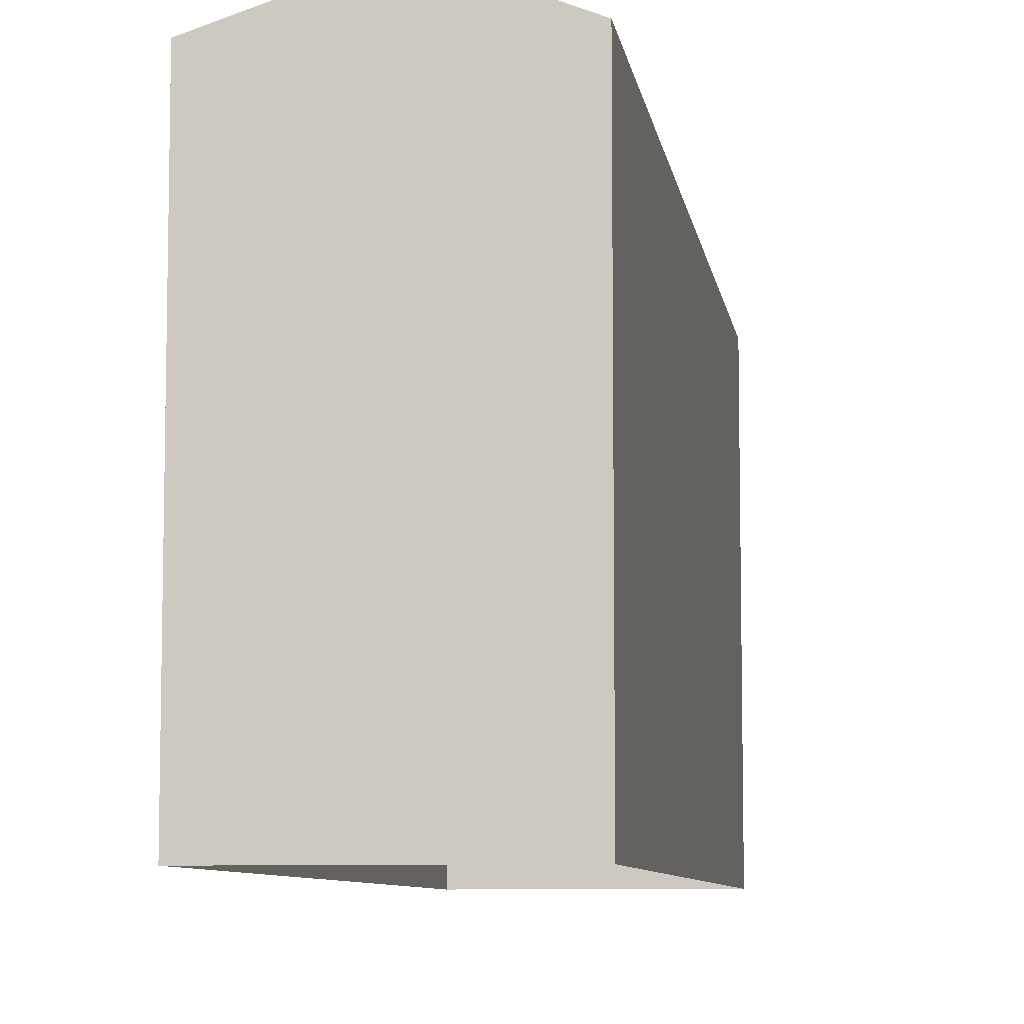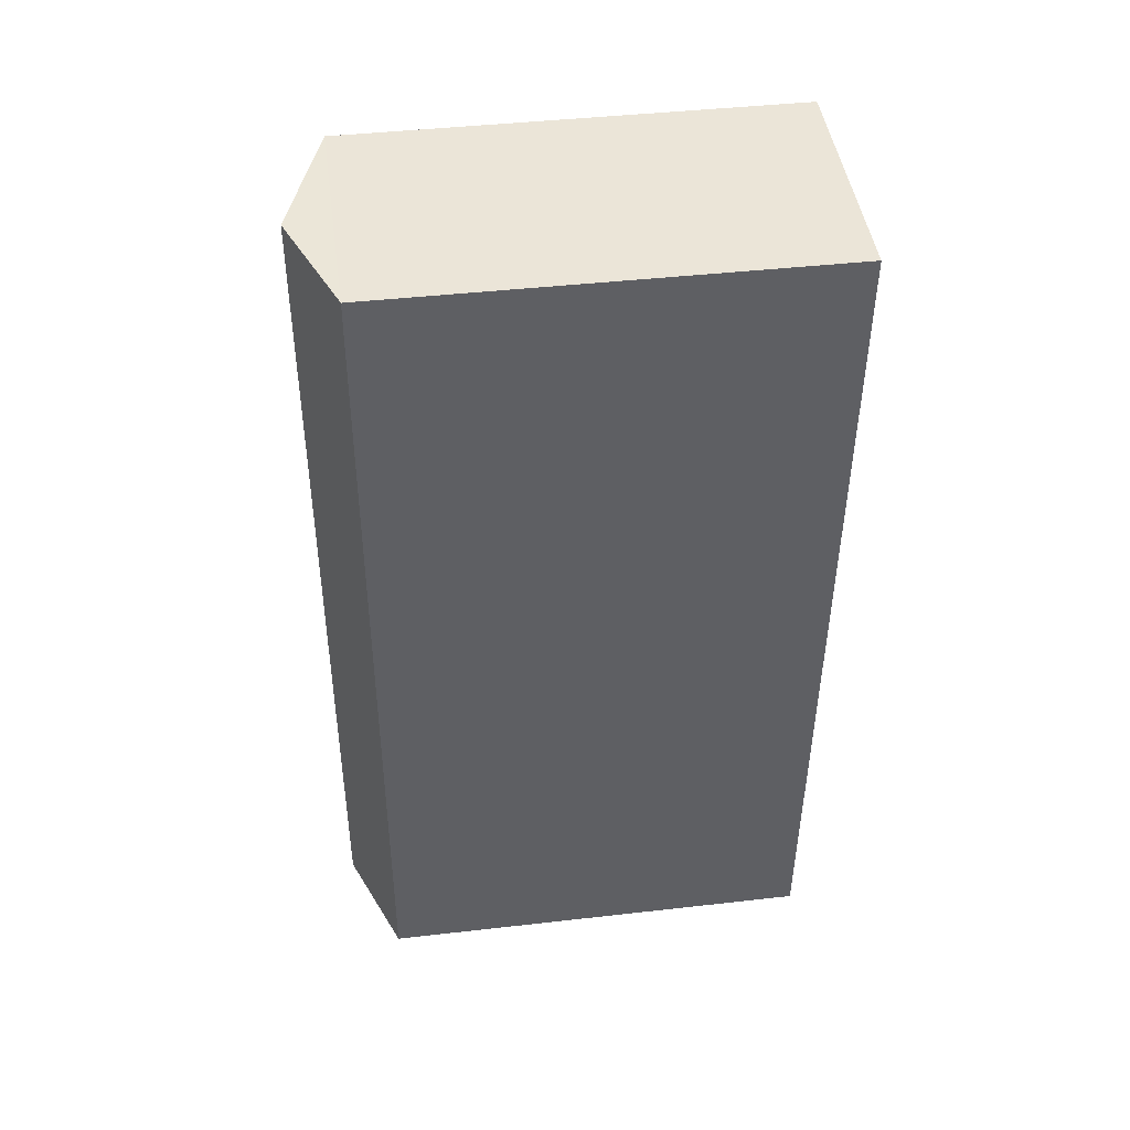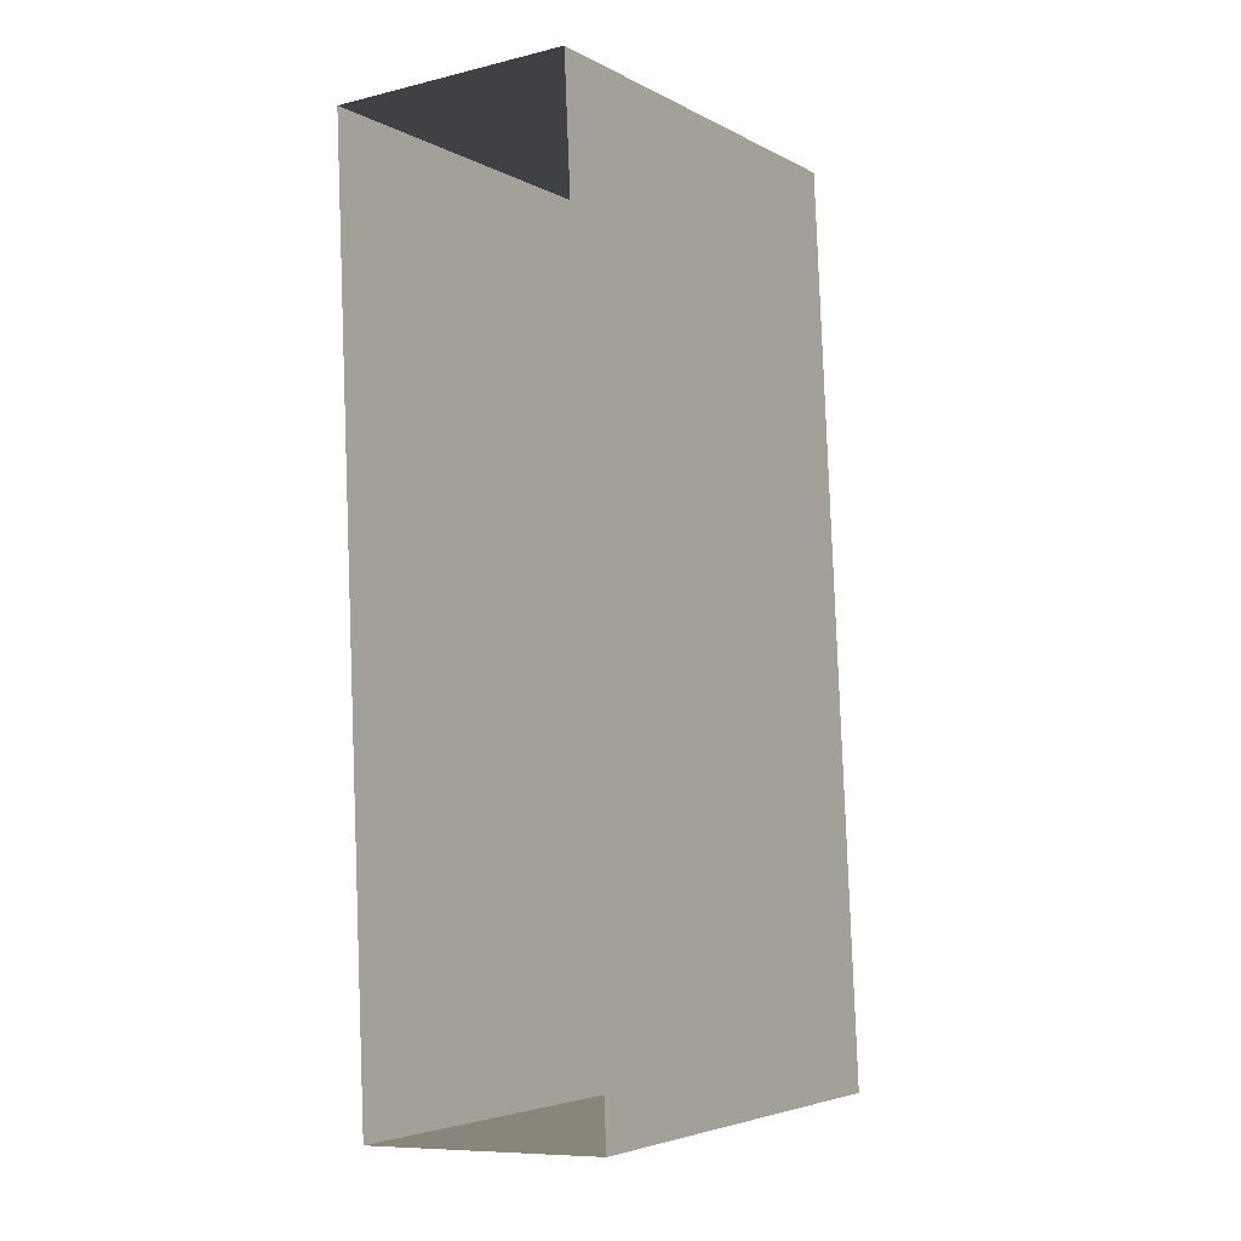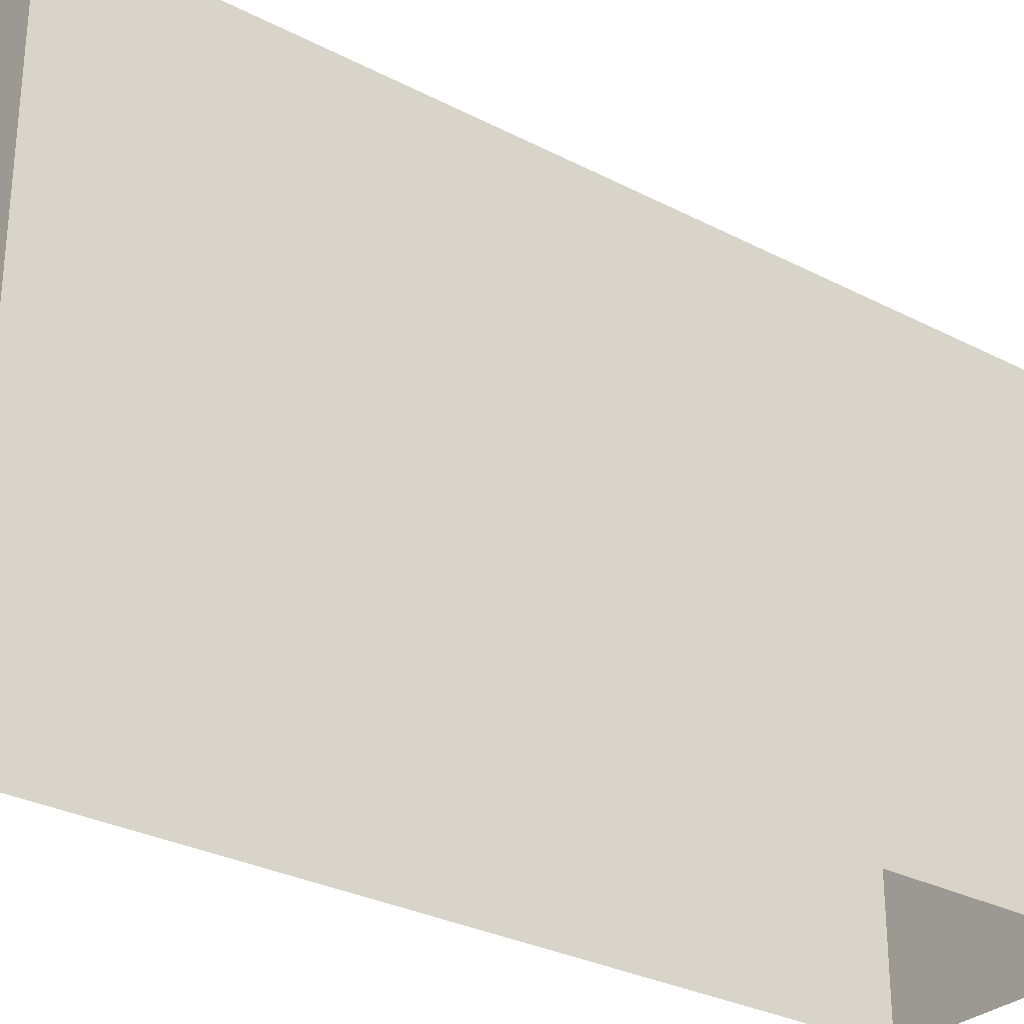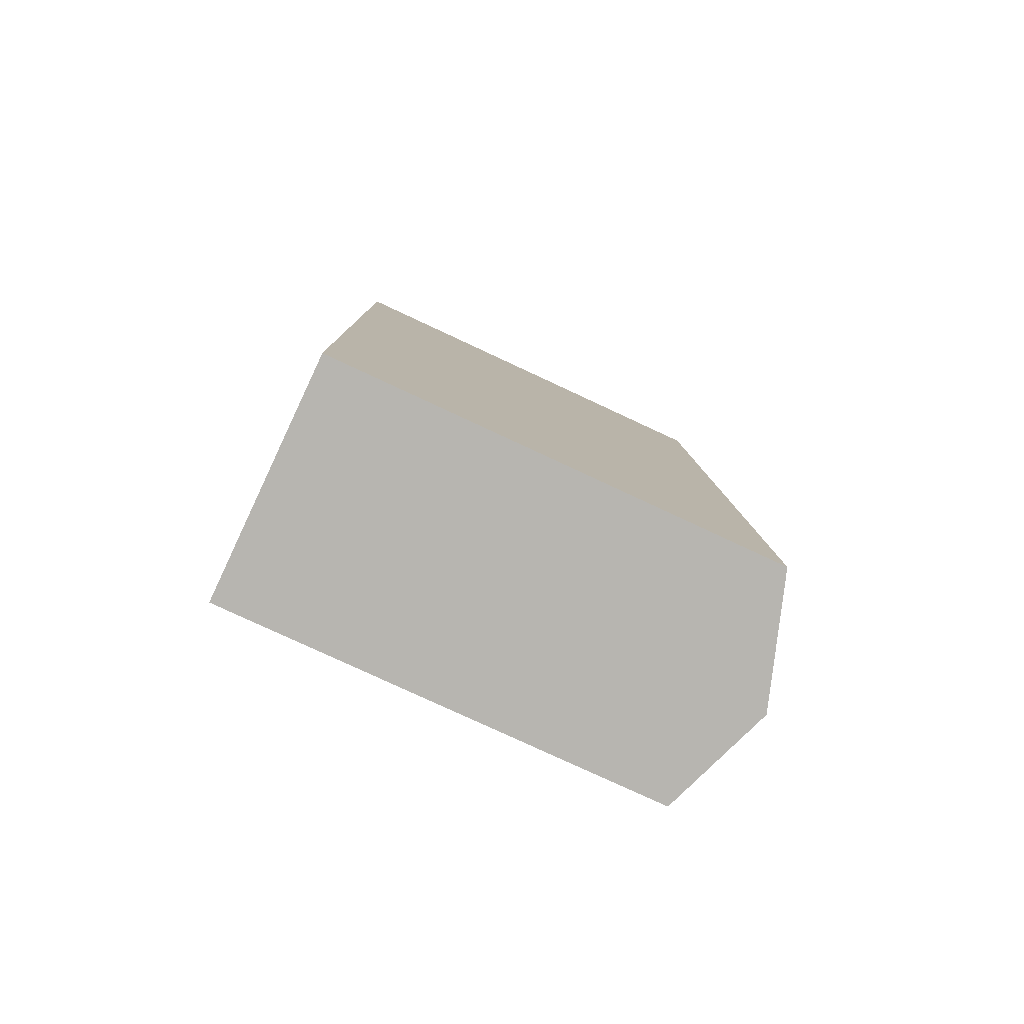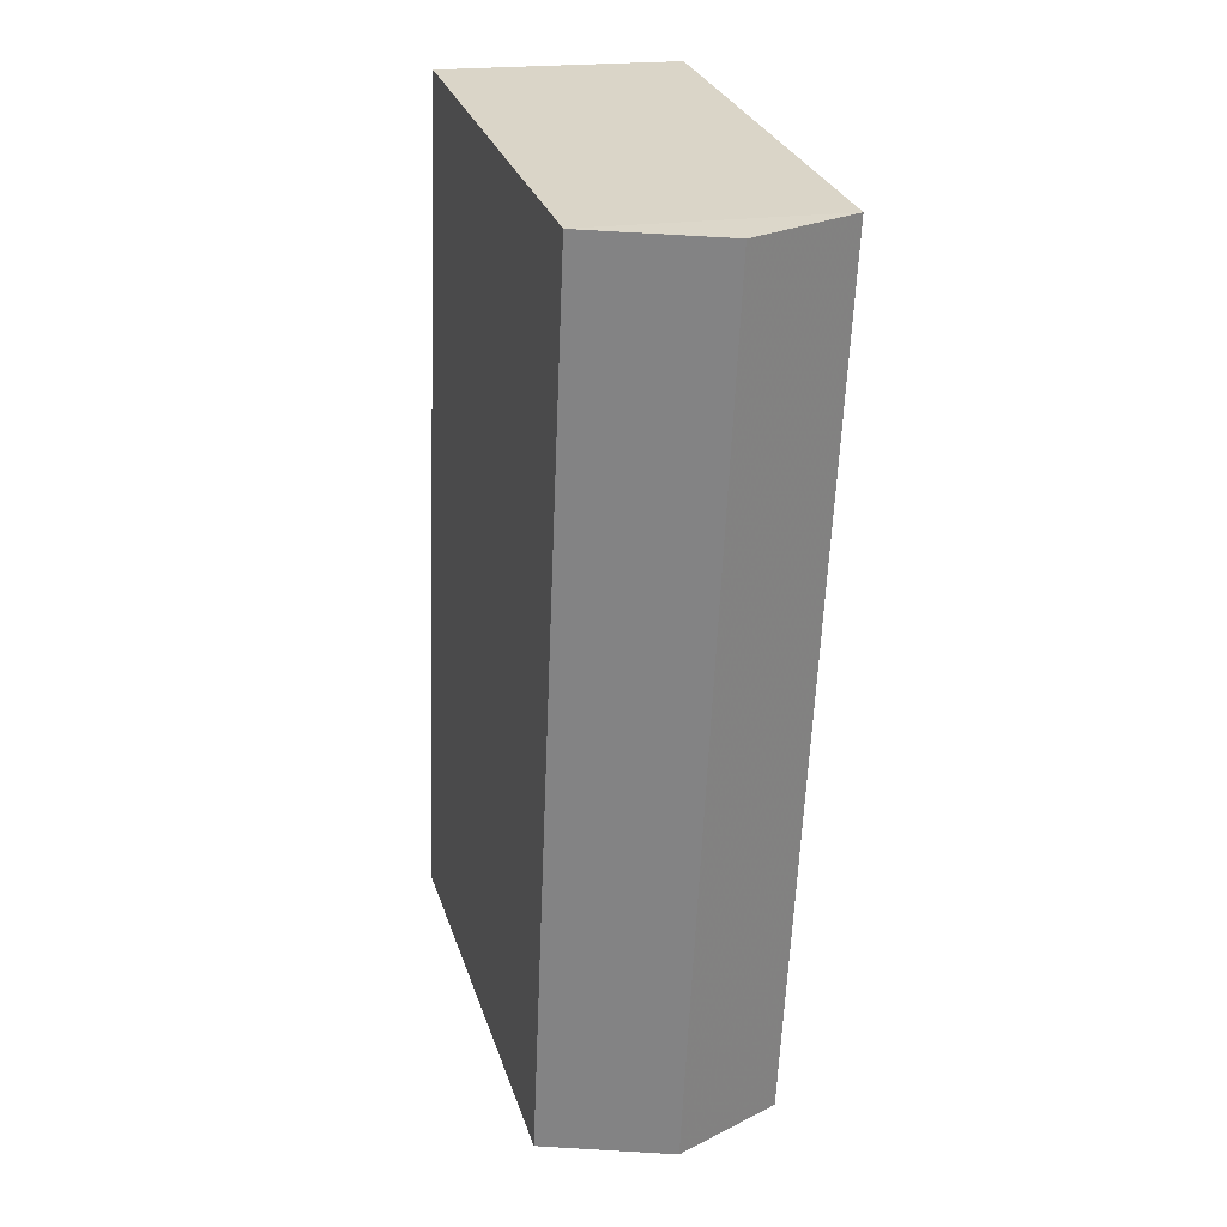
<metadata>
{"format":"obj","ext":"obj","renderer":"f3d","projection":"perspective","resolution":1024,"background":"white","views":[{"elev":-7.8,"azim":6.0,"up":"+Z"},{"elev":42.8,"azim":82.2,"up":"+Y"},{"elev":-4.4,"azim":-147.9,"up":"+Y"},{"elev":-29.6,"azim":50.0,"up":"+Z"},{"elev":-78.5,"azim":-115.0,"up":"+Y"},{"elev":29.4,"azim":-16.6,"up":"+Y"}]}
</metadata>
<code>
v -3.73e+05 -1.038e+05 29.47
v -3.73e+05 -1.038e+05 29.47
v -3.73e+05 -1.038e+05 29.47
v -3.73e+05 -1.038e+05 29.47
v -3.73e+05 -1.038e+05 36.5
v -3.73e+05 -1.038e+05 36.5
v -3.73e+05 -1.038e+05 37.19
v -3.73e+05 -1.038e+05 37.19
v -3.73e+05 -1.038e+05 36.5
v -3.73e+05 -1.038e+05 36.5
f 1 2 3
f 1 4 2
f 5 6 7
f 8 5 7
f 9 10 8
f 7 9 8
f 1 3 10
f 10 5 8
f 10 3 5
f 9 4 1
f 10 9 1
f 2 4 6
f 6 9 7
f 6 4 9
f 5 3 2
f 6 5 2

</code>
